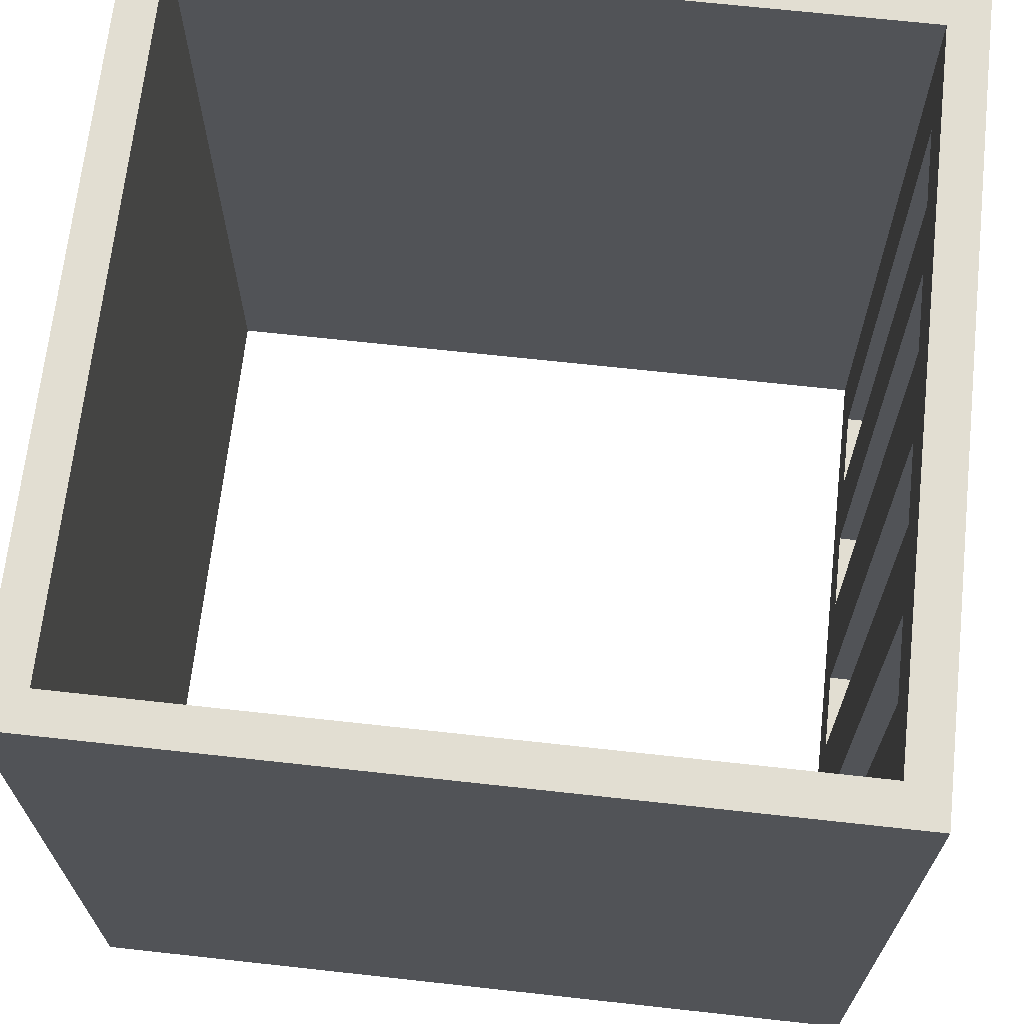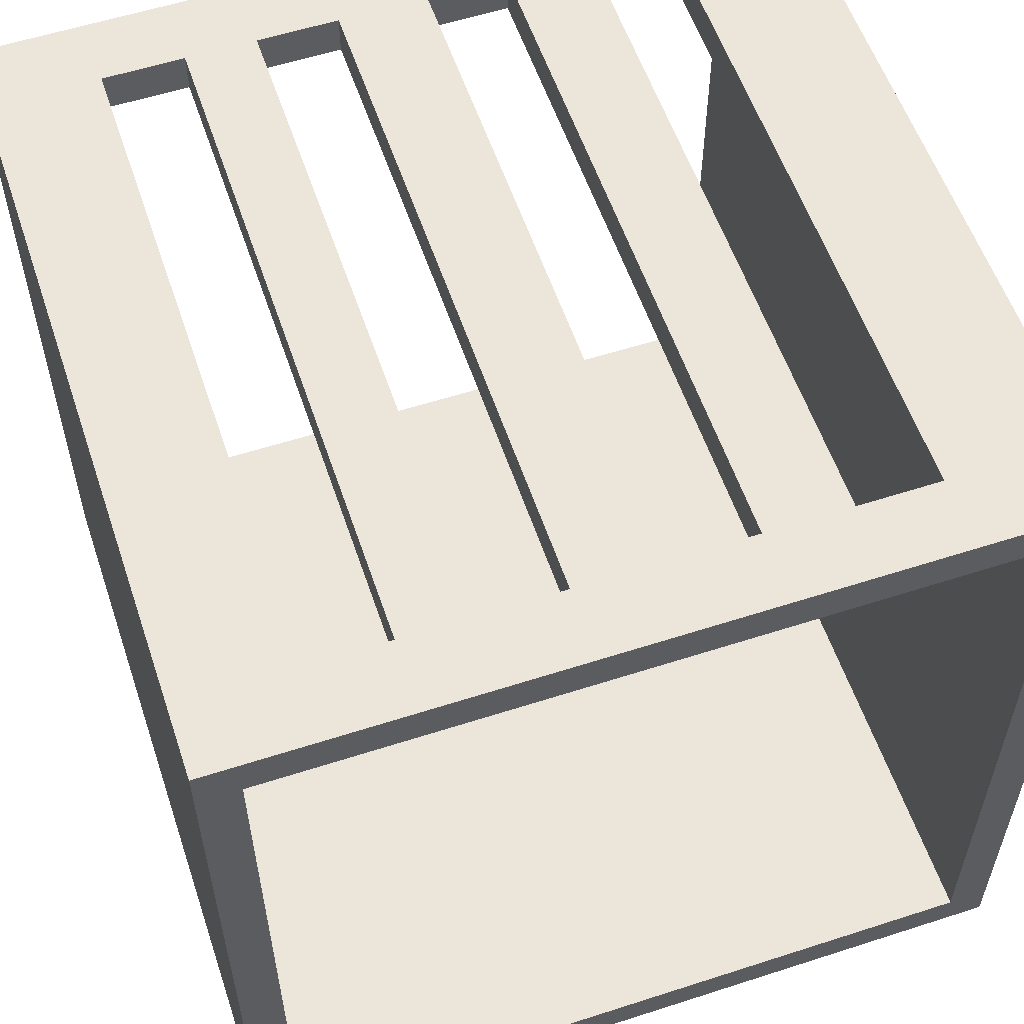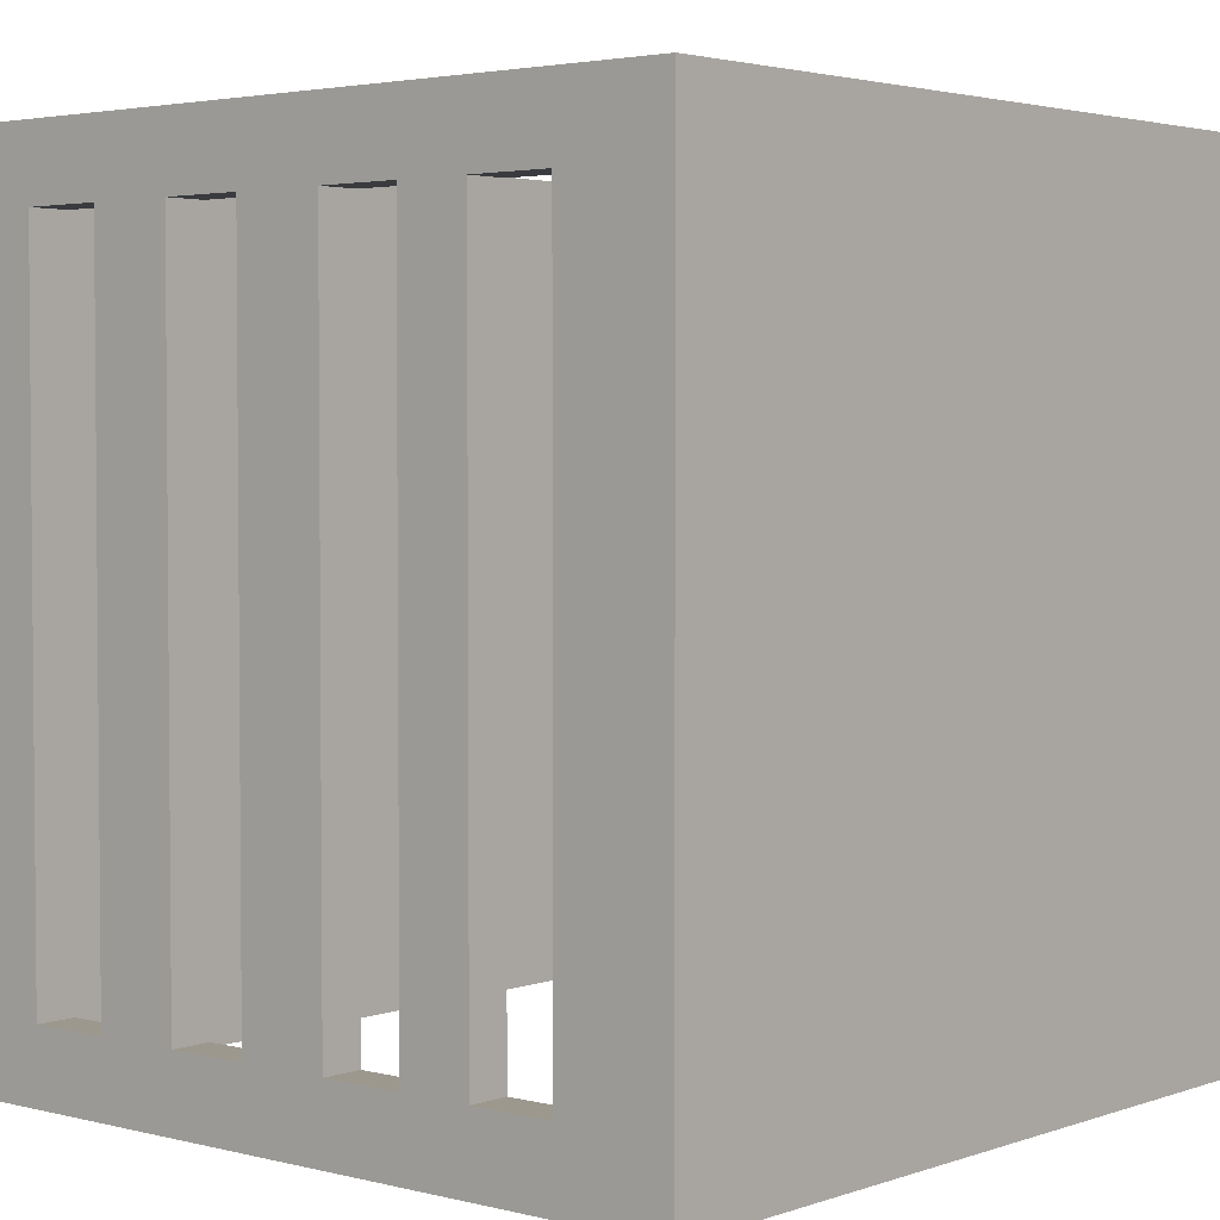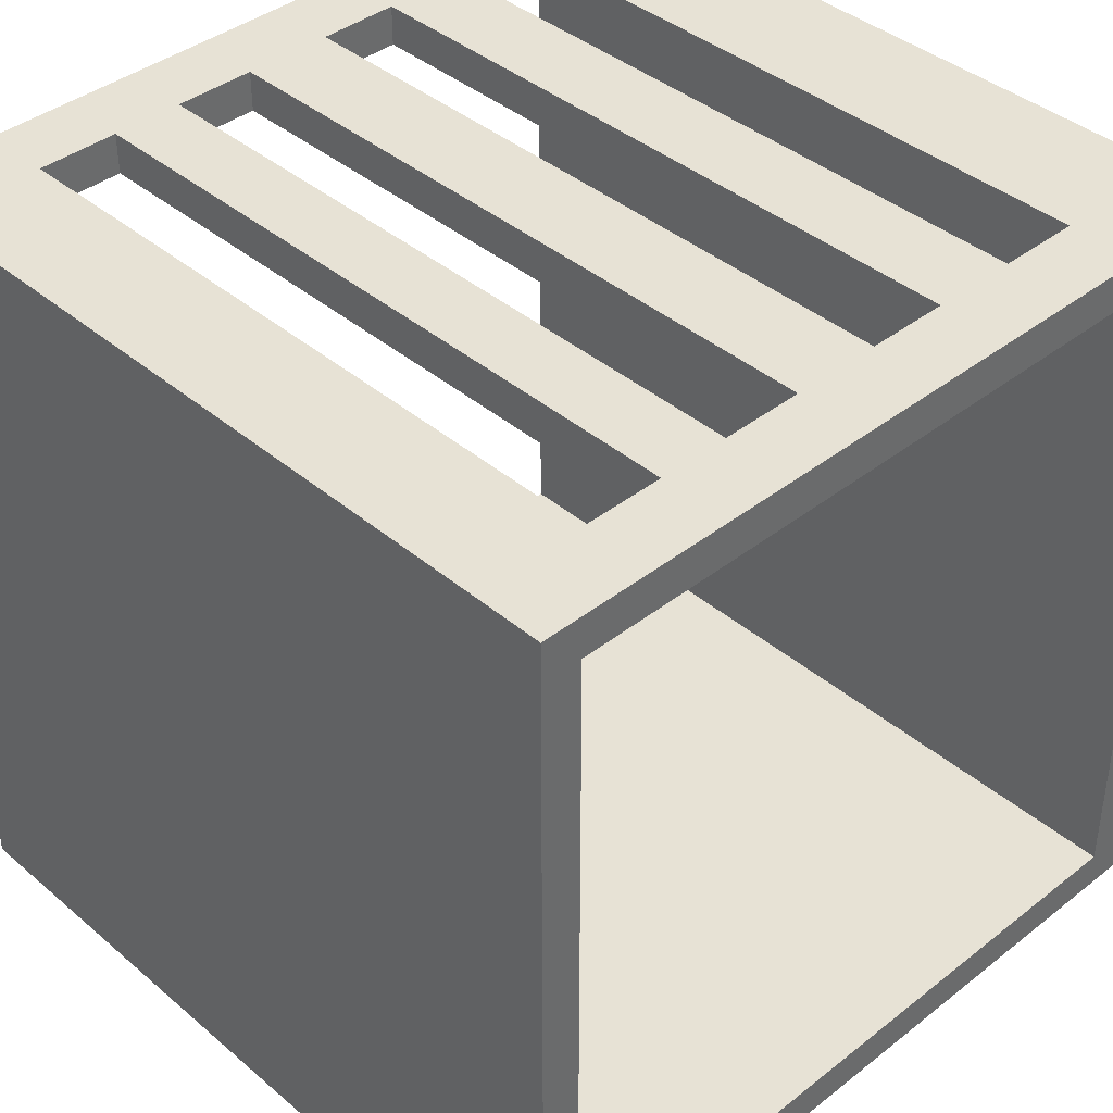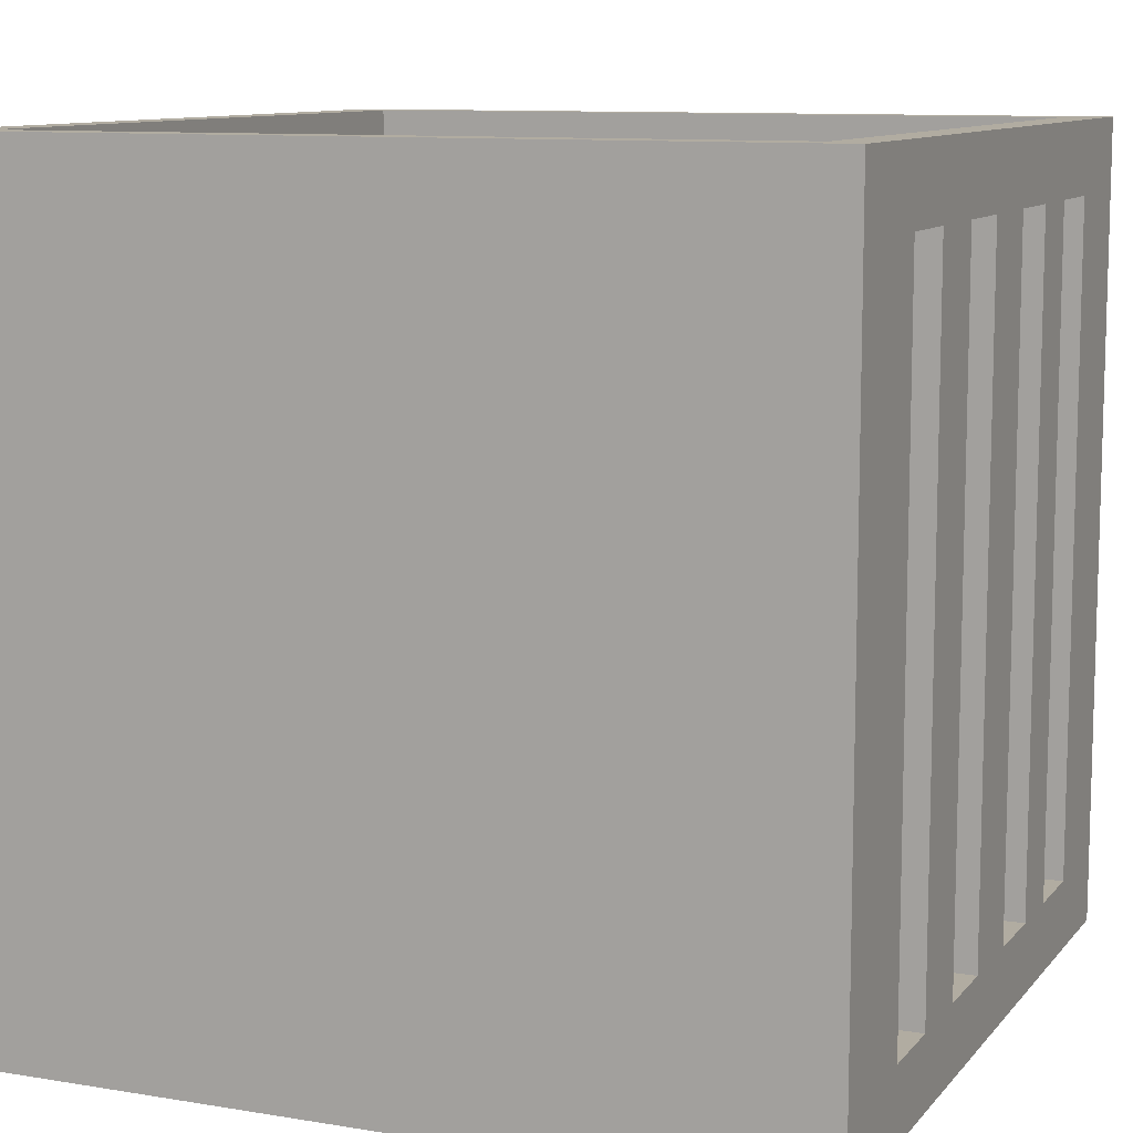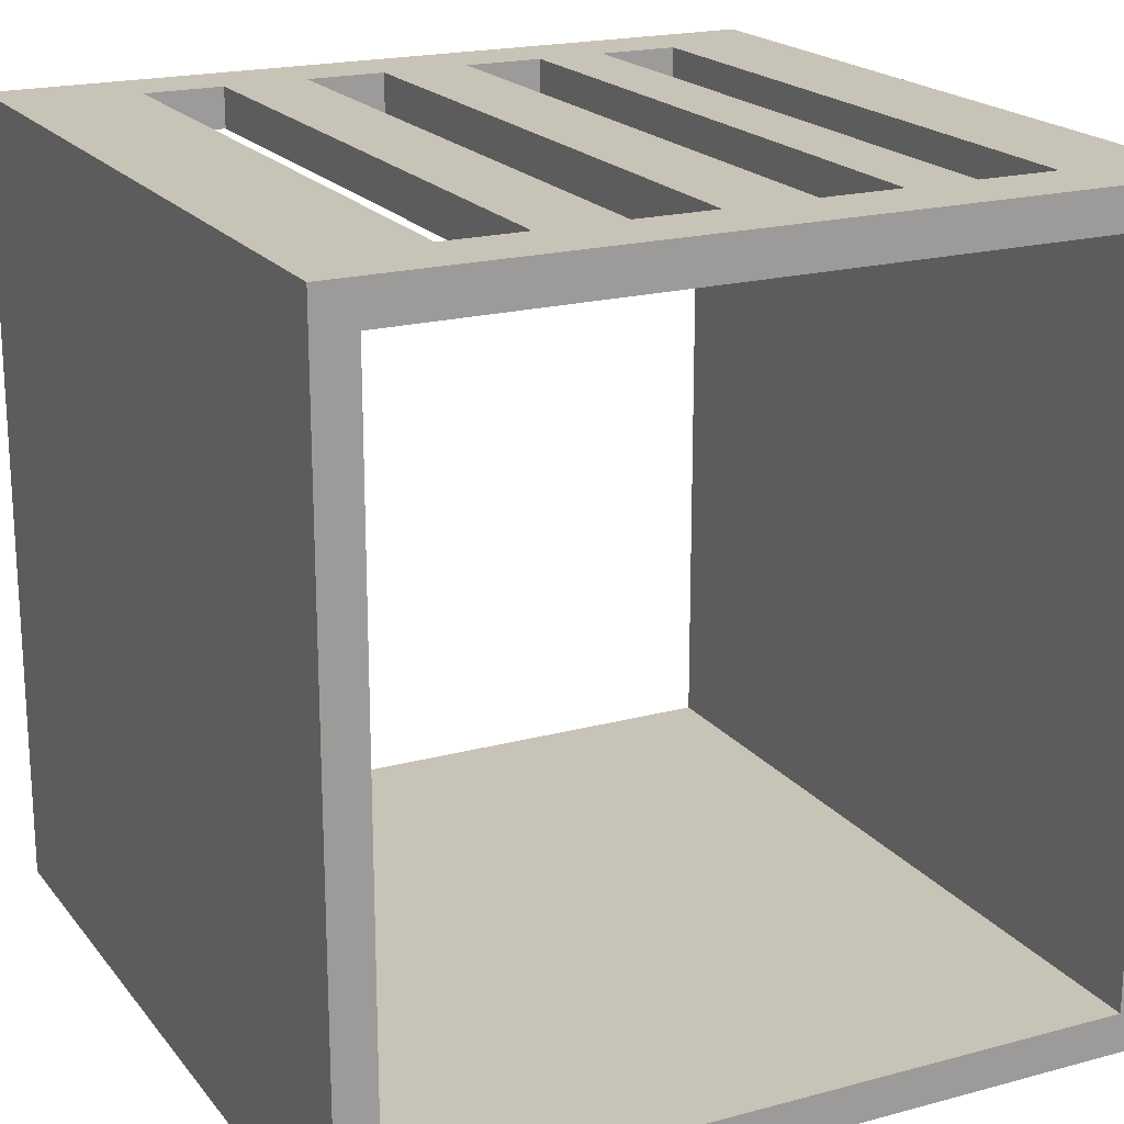
<metadata>
{"format":"obj","ext":"obj","renderer":"f3d","projection":"perspective","resolution":1024,"background":"white","views":[{"elev":68.0,"azim":96.3,"up":"+Z"},{"elev":57.2,"azim":-18.6,"up":"+Y"},{"elev":3.1,"azim":-139.4,"up":"+Z"},{"elev":40.2,"azim":-43.9,"up":"+Y"},{"elev":10.2,"azim":112.9,"up":"+Z"},{"elev":19.7,"azim":153.4,"up":"+Y"}]}
</metadata>
<code>
o Cube_Cube.003
v -1 1 1
v -1 1 -1
v -1 -1 -1
v -1 -1 1
v -0.9 -0.9 1
v -0.9 0.9 1
v 0.9 0.9 1
v 1 1 1
v -0.7265 1 0.825
v -0.7265 1 -0.825
v -0.5265 1 -0.825
v -0.3531 1 -0.825
v -0.1531 1 -0.825
v 0.06648 1 -0.825
v 0.2665 1 -0.825
v 0.4757 1 -0.825
v 1 1 -1
v 0.9 0.9 -1
v -0.9 0.9 -1
v -0.9 -0.9 -1
v 1 -1 -1
v 1 -1 1
v 0.9 -0.9 1
v -0.3531 0.9 0.825
v -0.1531 0.9 0.825
v 0.06648 0.9 0.825
v 0.2665 0.9 0.825
v 0.2665 0.9 -0.825
v 0.4757 0.9 -0.825
v 0.4757 0.9 0.825
v 0.06648 0.9 -0.825
v -0.1531 0.9 -0.825
v 0.4757 1 0.825
v 0.2665 1 0.825
v 0.06648 1 0.825
v -0.1531 1 0.825
v -0.3531 1 0.825
v -0.5265 1 0.825
v -0.7265 0.9 0.825
v -0.7265 0.9 -0.825
v -0.5265 0.9 -0.825
v -0.3531 0.9 -0.825
v 0.6757 1 -0.825
v 0.6757 1 0.825
v 0.9 -0.9 -1
v -0.5265 0.9 0.825
v 0.6757 0.9 0.825
v 0.6757 0.9 -0.825
f 2 3 4
f 1 4 5
f 2 10 11
f 17 18 19
f 3 21 22
f 8 7 23
f 5 20 19
f 6 24 25
f 18 31 32
f 8 34 35
f 38 9 1
f 9 39 40
f 10 40 41
f 12 42 32
f 44 33 8
f 21 3 20
f 19 18 32
f 8 22 21
f 45 23 7
f 23 45 20
f 6 39 46
f 36 25 24
f 13 32 25
f 7 30 47
f 33 30 29
f 38 46 39
f 37 24 42
f 11 41 46
f 44 47 30
f 16 29 48
f 43 48 47
f 35 26 31
f 14 31 28
f 34 27 26
f 15 28 27
f 1 2 4
f 7 8 1
f 2 1 9
f 6 7 1
f 5 6 1
f 2 14 17
f 16 17 15
f 14 2 13
f 12 2 11
f 2 9 10
f 19 20 3
f 4 3 22
f 2 12 13
f 17 14 15
f 19 3 2
f 2 17 19
f 23 5 4
f 6 5 19
f 23 4 22
f 22 8 23
f 6 26 7
f 28 29 30
f 18 29 28
f 27 28 30
f 26 25 32
f 6 25 26
f 26 27 7
f 27 30 7
f 31 26 32
f 18 28 31
f 36 37 1
f 14 13 36
f 16 15 34
f 35 14 36
f 33 16 34
f 10 9 40
f 8 35 1
f 8 33 34
f 35 36 1
f 12 11 38
f 37 12 38
f 1 37 38
f 11 10 41
f 13 12 32
f 17 16 43
f 18 17 21
f 17 43 44
f 8 17 44
f 40 19 41
f 45 18 21
f 20 45 21
f 40 39 6
f 17 8 21
f 40 6 19
f 18 45 7
f 19 42 41
f 19 32 42
f 5 23 20
f 41 42 24
f 37 36 24
f 46 41 24
f 46 24 6
f 36 13 25
f 48 29 18
f 16 33 29
f 48 18 7
f 47 48 7
f 9 38 39
f 12 37 42
f 38 11 46
f 33 44 30
f 43 16 48
f 44 43 47
f 14 35 31
f 15 14 28
f 35 34 26
f 34 15 27

</code>
